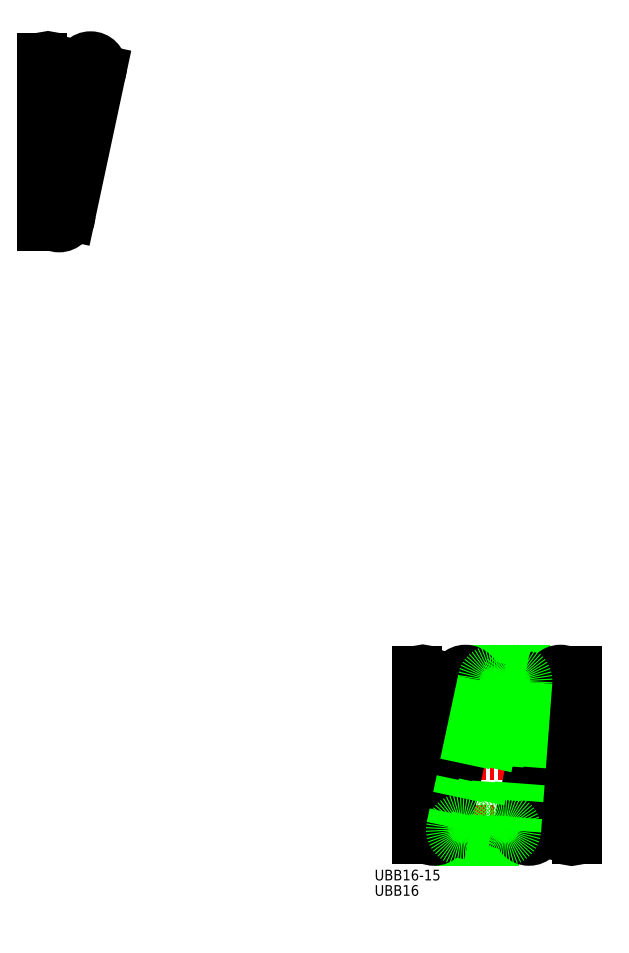
<metadata>
{"format":"dxf","ext":"dxf","renderer":"ezdxf+matplotlib","layout":"modelspace","background":"white","min_lineweight":24,"dpi":150}
</metadata>
<code>
0
SECTION
2
ENTITIES
0
LINE
8
CENTER
10
1.833
20
11.81
30
0
11
18.94
21
11.81
31
0
0
LINE
8
CENTER
10
1.773
20
4.863
30
0
11
18.94
21
4.863
31
0
0
LINE
8
CENTER
10
1.833
20
18.76
30
0
11
18.94
21
18.76
31
0
0
LINE
8
0
10
7.5
20
19.81
30
0
11
16.4
21
19.81
31
0
0
LINE
8
0
10
4.55
20
3.813
30
0
11
13.45
21
3.813
31
0
0
TEXT
8
0
10
-1.004
20
-1.342
30
0
40
1
1
UBB16
0
TEXT
8
0
10
-1.004
20
0.09894
30
0
40
1
1
UBB16-15
0
CIRCLE
8
0
10
16.4
20
18.76
30
0
40
1.05
0
ARC
8
0
10
18.5
20
18.76
30
0
40
1.05
50
120
51
240
0
ARC
8
0
10
17.45
20
4.863
30
0
40
1.05
50
60
51
300
0
LINE
8
0
10
17.97
20
19.67
30
0
11
17.97
21
3.954
31
0
0
LINE
8
0
10
17.45
20
18.76
30
0
11
16.4
21
4.954
31
0
0
LINE
8
0
10
2.975
20
19.67
30
0
11
2.975
21
3.954
31
0
0
CIRCLE
8
0
10
13.45
20
4.863
30
0
40
1.05
0
LINE
8
0
10
15.35
20
18.76
30
0
11
12.42
21
5.083
31
0
0
LINE
8
0
10
17.41
20
18.48
30
0
11
14.48
21
4.645
31
0
0
CIRCLE
8
0
10
4.55
20
4.863
30
0
40
1.05
0
ARC
8
0
10
2.45
20
4.863
30
0
40
1.05
50
300
51
60
0
ARC
8
0
10
3.5
20
18.76
30
0
40
1.05
50
240
51
120
0
LINE
8
0
10
2.975
20
3.954
30
0
11
2.975
21
19.67
31
0
0
LINE
8
0
10
3.5
20
4.863
30
0
11
4.546
21
18.67
31
0
0
CIRCLE
8
0
10
7.5
20
18.76
30
0
40
1.05
0
LINE
8
0
10
5.6
20
4.863
30
0
11
8.527
21
18.54
31
0
0
LINE
8
0
10
3.54
20
5.151
30
0
11
6.473
21
18.98
31
0
0
CIRCLE
8
0
10
-30.53
20
62.28
30
0
40
1.05
0
ARC
8
0
10
-32.63
20
62.28
30
0
40
1.05
50
300
51
60
0
ARC
8
0
10
-31.58
20
76.18
30
0
40
1.05
50
240
51
120
0
LINE
8
0
10
-32.11
20
61.37
30
0
11
-32.11
21
77.09
31
0
0
LINE
8
0
10
-31.58
20
62.28
30
0
11
-30.54
21
76.09
31
0
0
CIRCLE
8
0
10
-27.58
20
76.18
30
0
40
1.05
0
LINE
8
0
10
-29.48
20
62.28
30
0
11
-26.56
21
75.96
31
0
0
LINE
8
0
10
-31.54
20
62.56
30
0
11
-28.61
21
76.39
31
0
0
CIRCLE
8
0
10
10.14
20
18.76
30
0
40
1.05
0
LINE
8
0
10
13.29
20
18.68
30
0
11
12.24
21
4.762
31
0
0
LINE
8
0
10
11.19
20
18.76
30
0
11
10.15
21
4.954
31
0
0
CIRCLE
8
0
10
7.195
20
4.863
30
0
40
1.05
0
LINE
8
0
10
9.095
20
18.76
30
0
11
6.168
21
5.083
31
0
0
LINE
8
0
10
11.15
20
18.48
30
0
11
8.222
21
4.645
31
0
0
CIRCLE
8
0
10
11.19
20
4.863
30
0
40
1.05
0
CIRCLE
8
0
10
12.24
20
18.76
30
0
40
1.05
0
VIEWPORT
8
0
10
5.723
20
4.01
30
0
40
12.37
41
8.99
68
     1
69
     1
0
VIEWPORT
8
0
10
5.723
20
4.01
30
0
40
9.156
41
6.416
68
     2
69
     2
0
ENDSEC
0
EOF

</code>
